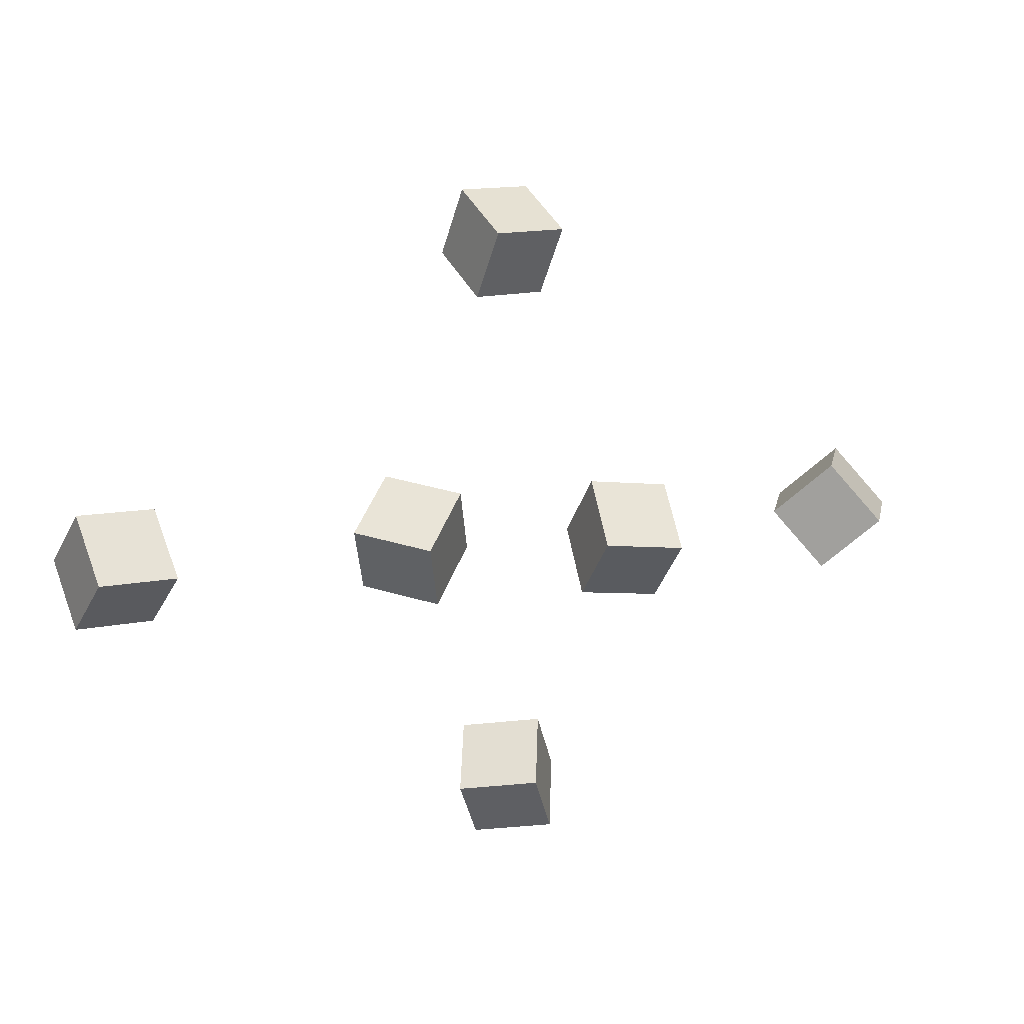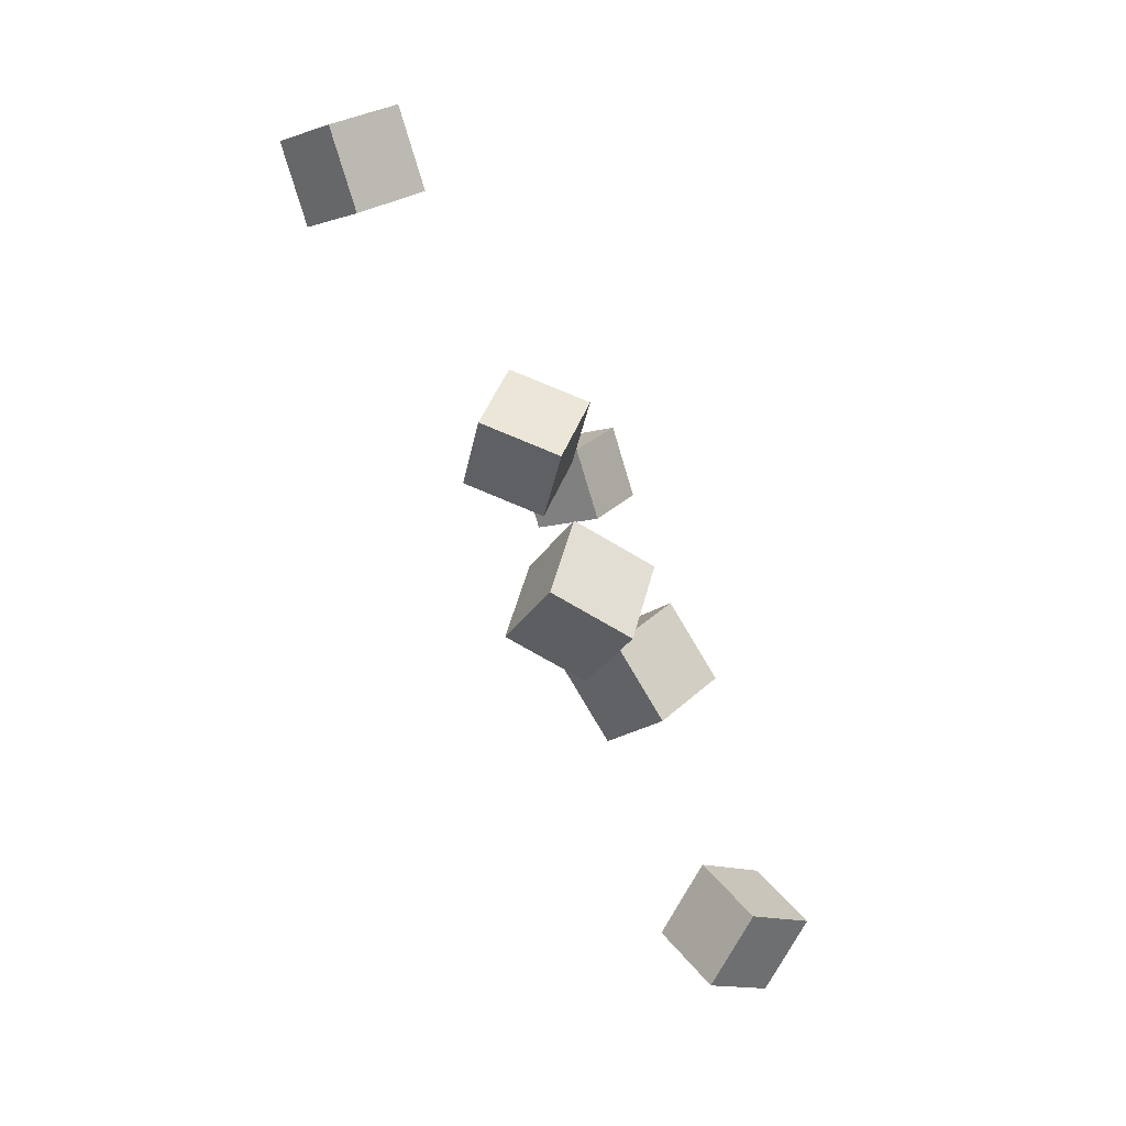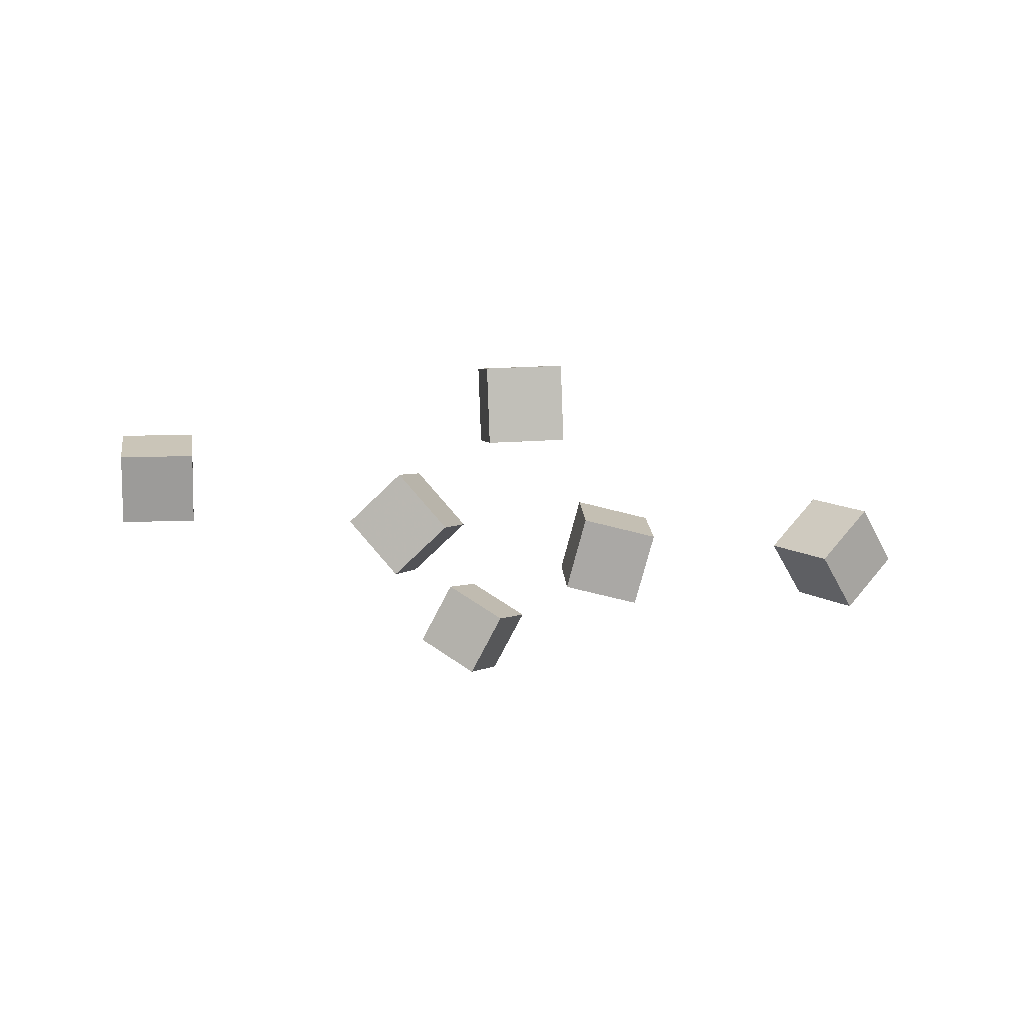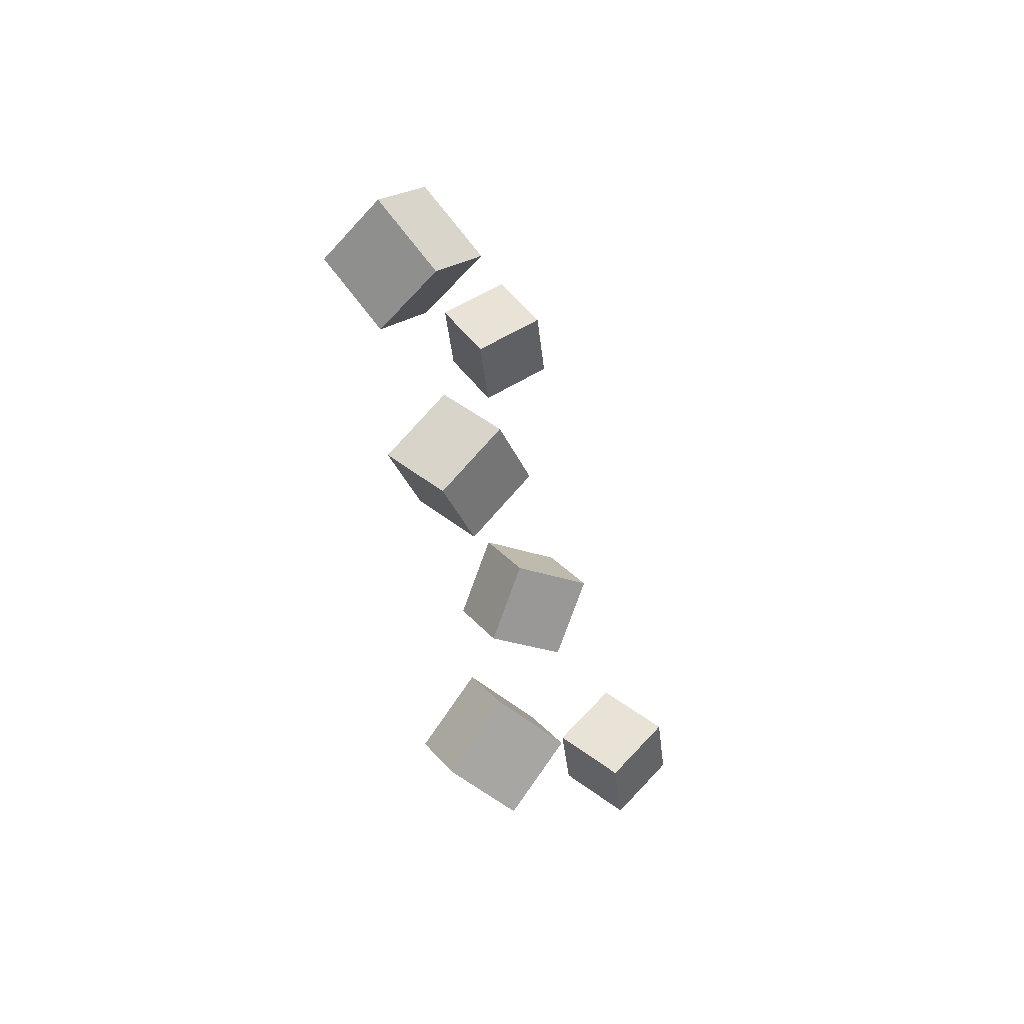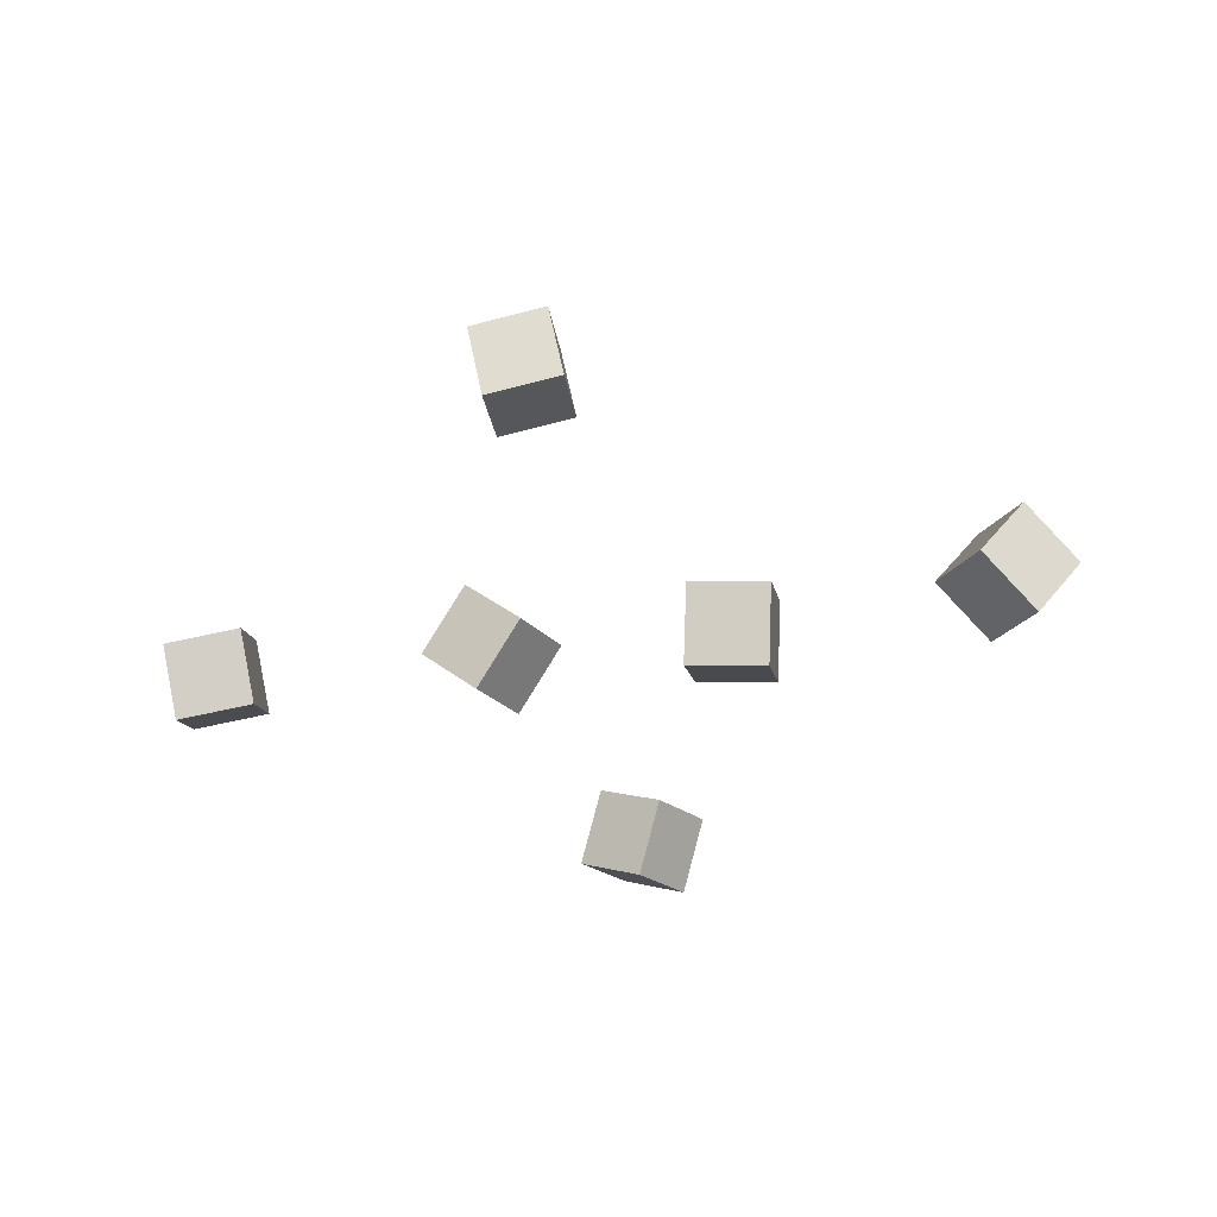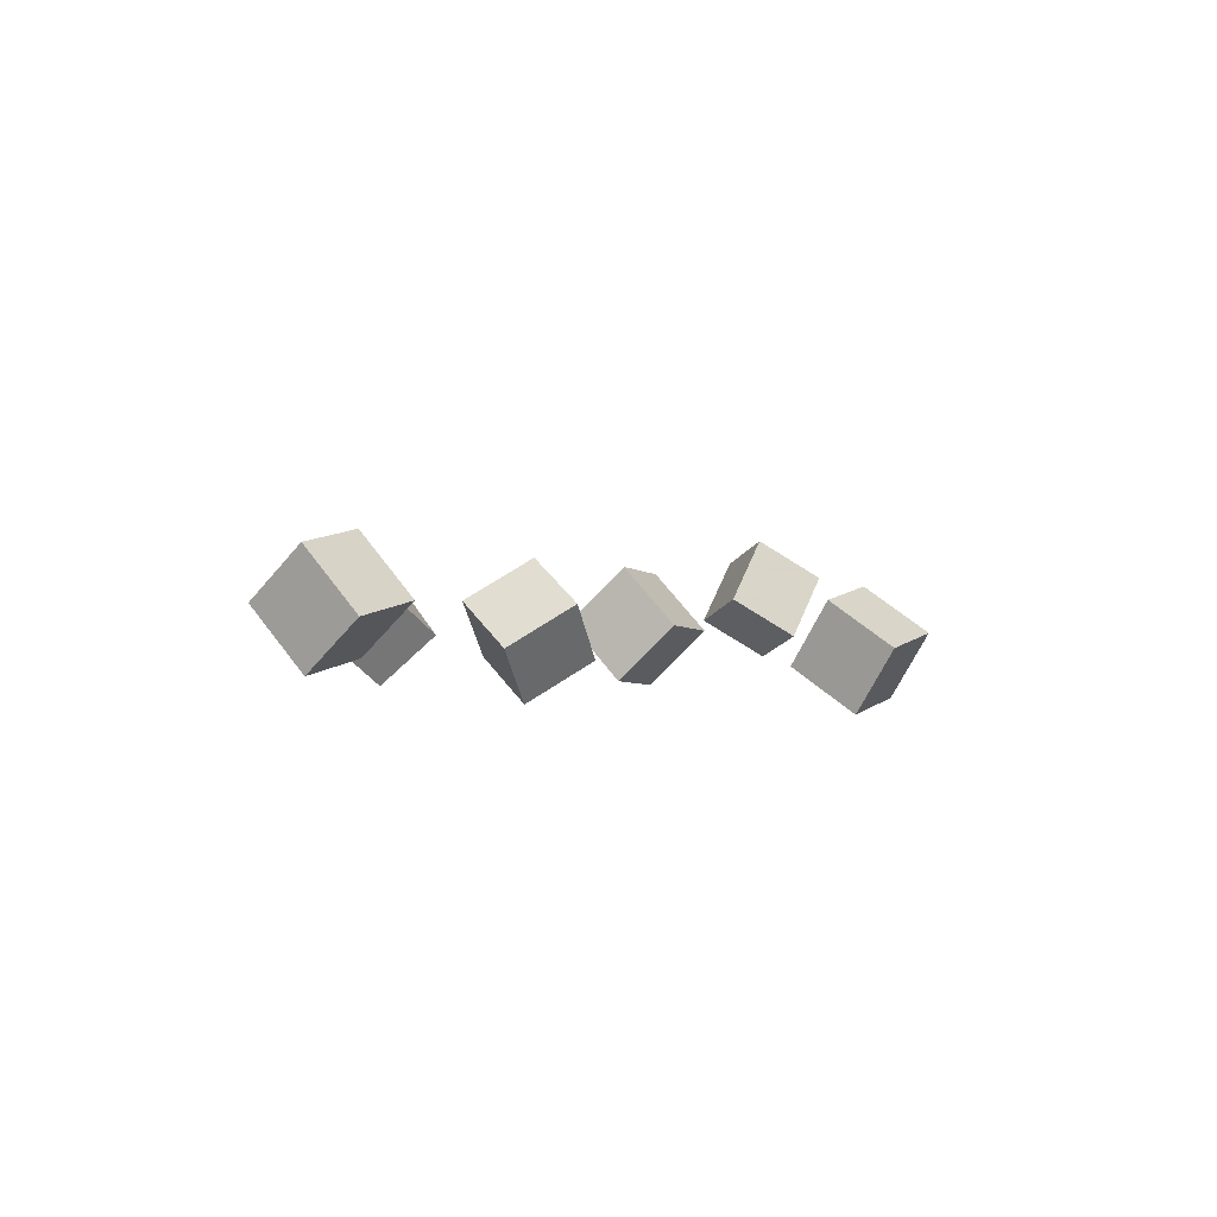
<metadata>
{"format":"obj","ext":"obj","renderer":"f3d","projection":"perspective","resolution":1024,"background":"white","views":[{"elev":10.3,"azim":-27.7,"up":"+Z"},{"elev":-78.0,"azim":-67.5,"up":"+Z"},{"elev":-28.5,"azim":-6.8,"up":"+Y"},{"elev":-40.7,"azim":102.0,"up":"+Z"},{"elev":-58.0,"azim":11.2,"up":"+Y"},{"elev":4.5,"azim":-59.9,"up":"+Y"}]}
</metadata>
<code>
v 0.007936 -0.06481 -0.2022
v 0.02893 -0.02854 -0.1682
v -0.0164 -0.08921 -0.1611
v 0.004594 -0.05294 -0.1271
v -0.03511 -0.03345 -0.2091
v -0.01412 0.00282 -0.1751
v -0.05945 -0.05785 -0.168
v -0.03846 -0.02158 -0.134
f 1.0 7.0 5.0
f 1.0 3.0 7.0
f 1.0 4.0 3.0
f 1.0 2.0 4.0
f 3.0 8.0 7.0
f 3.0 4.0 8.0
f 5.0 7.0 8.0
f 5.0 8.0 6.0
f 1.0 5.0 6.0
f 1.0 6.0 2.0
f 2.0 6.0 8.0
f 2.0 8.0 4.0
v 0.2451 -0.06509 0.03866
v 0.2802 -0.02227 0.04347
v 0.2147 -0.0361 0.002016
v 0.2498 0.006724 0.006823
v 0.2754 -0.08529 -0.002442
v 0.3105 -0.04247 0.002365
v 0.245 -0.05629 -0.03909
v 0.2801 -0.01347 -0.03428
f 9.0 15.0 13.0
f 9.0 11.0 15.0
f 9.0 12.0 11.0
f 9.0 10.0 12.0
f 11.0 16.0 15.0
f 11.0 12.0 16.0
f 13.0 15.0 16.0
f 13.0 16.0 14.0
f 9.0 13.0 14.0
f 9.0 14.0 10.0
f 10.0 14.0 16.0
f 10.0 16.0 12.0
v -0.07538 -0.05665 -0.03472
v -0.09357 -0.08378 0.008718
v -0.1131 -0.01697 -0.02572
v -0.1313 -0.0441 0.01772
v -0.03945 -0.02974 -0.002869
v -0.05764 -0.05687 0.04057
v -0.07715 0.009937 0.006131
v -0.09534 -0.01719 0.04957
f 17.0 23.0 21.0
f 17.0 19.0 23.0
f 17.0 20.0 19.0
f 17.0 18.0 20.0
f 19.0 24.0 23.0
f 19.0 20.0 24.0
f 21.0 23.0 24.0
f 21.0 24.0 22.0
f 17.0 21.0 22.0
f 17.0 22.0 18.0
f 18.0 22.0 24.0
f 18.0 24.0 20.0
v -0.04716 -0.03982 0.2447
v 0.004193 -0.03454 0.2461
v -0.04882 -0.01203 0.201
v 0.00254 -0.00676 0.2024
v -0.042 -0.08281 0.2172
v 0.00936 -0.07754 0.2186
v -0.04365 -0.05502 0.1735
v 0.007707 -0.04975 0.1749
f 25.0 31.0 29.0
f 25.0 27.0 31.0
f 25.0 28.0 27.0
f 25.0 26.0 28.0
f 27.0 32.0 31.0
f 27.0 28.0 32.0
f 29.0 31.0 32.0
f 29.0 32.0 30.0
f 25.0 29.0 30.0
f 25.0 30.0 26.0
f 26.0 30.0 32.0
f 26.0 32.0 28.0
v -0.3161 0.03014 0.003279
v -0.3132 -0.005477 -0.03706
v -0.3116 -0.01022 0.03923
v -0.3087 -0.04583 -0.001106
v -0.2617 0.03545 0.002418
v -0.2589 -0.0001655 -0.03792
v -0.2572 -0.004908 0.03837
v -0.2544 -0.04052 -0.001967
f 33.0 39.0 37.0
f 33.0 35.0 39.0
f 33.0 36.0 35.0
f 33.0 34.0 36.0
f 35.0 40.0 39.0
f 35.0 36.0 40.0
f 37.0 39.0 40.0
f 37.0 40.0 38.0
f 33.0 37.0 38.0
f 33.0 38.0 34.0
f 34.0 38.0 40.0
f 34.0 40.0 36.0
v 0.1011 -0.05175 -0.04664
v 0.04558 -0.04339 -0.04131
v 0.1108 -0.01164 -0.007926
v 0.05534 -0.003282 -0.002602
v 0.0991 -0.09079 -0.005698
v 0.04362 -0.08243 -0.000374
v 0.1089 -0.05068 0.03301
v 0.05338 -0.04232 0.03834
f 41.0 47.0 45.0
f 41.0 43.0 47.0
f 41.0 44.0 43.0
f 41.0 42.0 44.0
f 43.0 48.0 47.0
f 43.0 44.0 48.0
f 45.0 47.0 48.0
f 45.0 48.0 46.0
f 41.0 45.0 46.0
f 41.0 46.0 42.0
f 42.0 46.0 48.0
f 42.0 48.0 44.0

</code>
